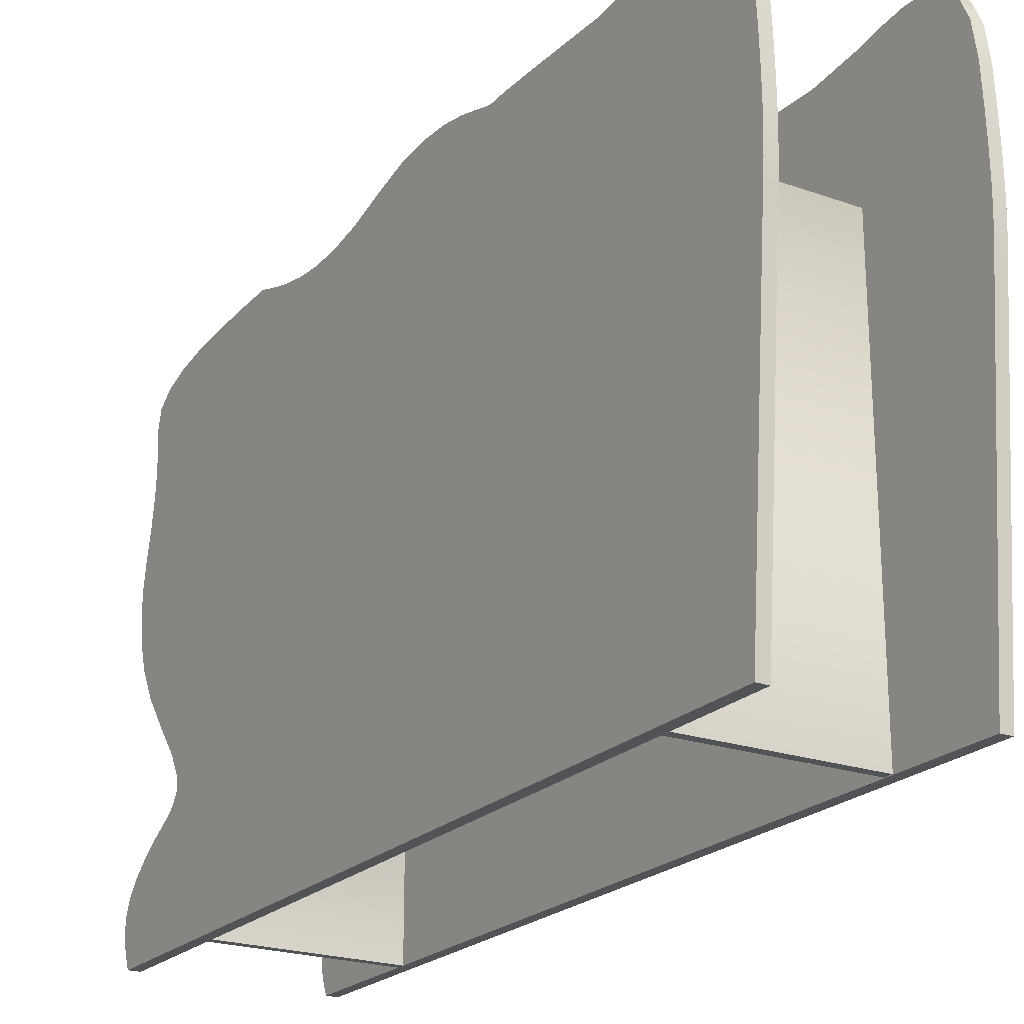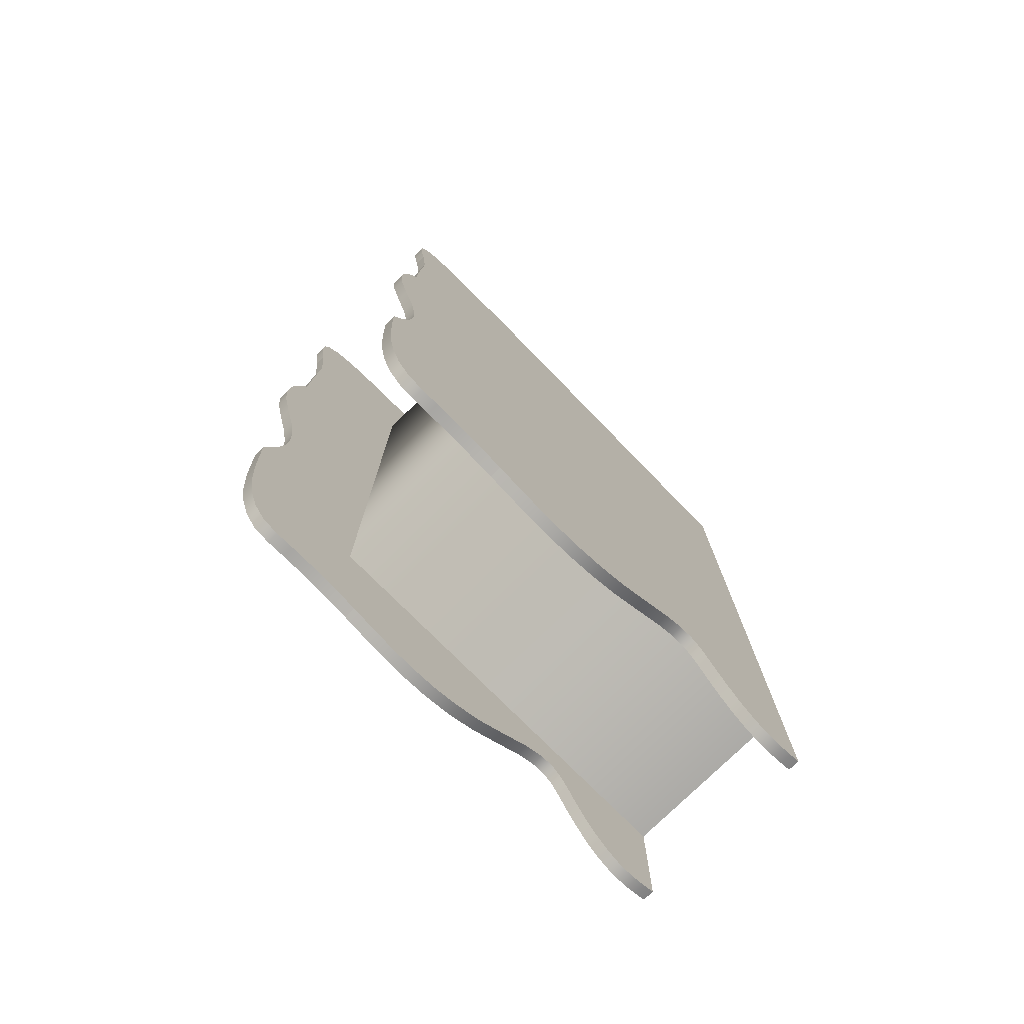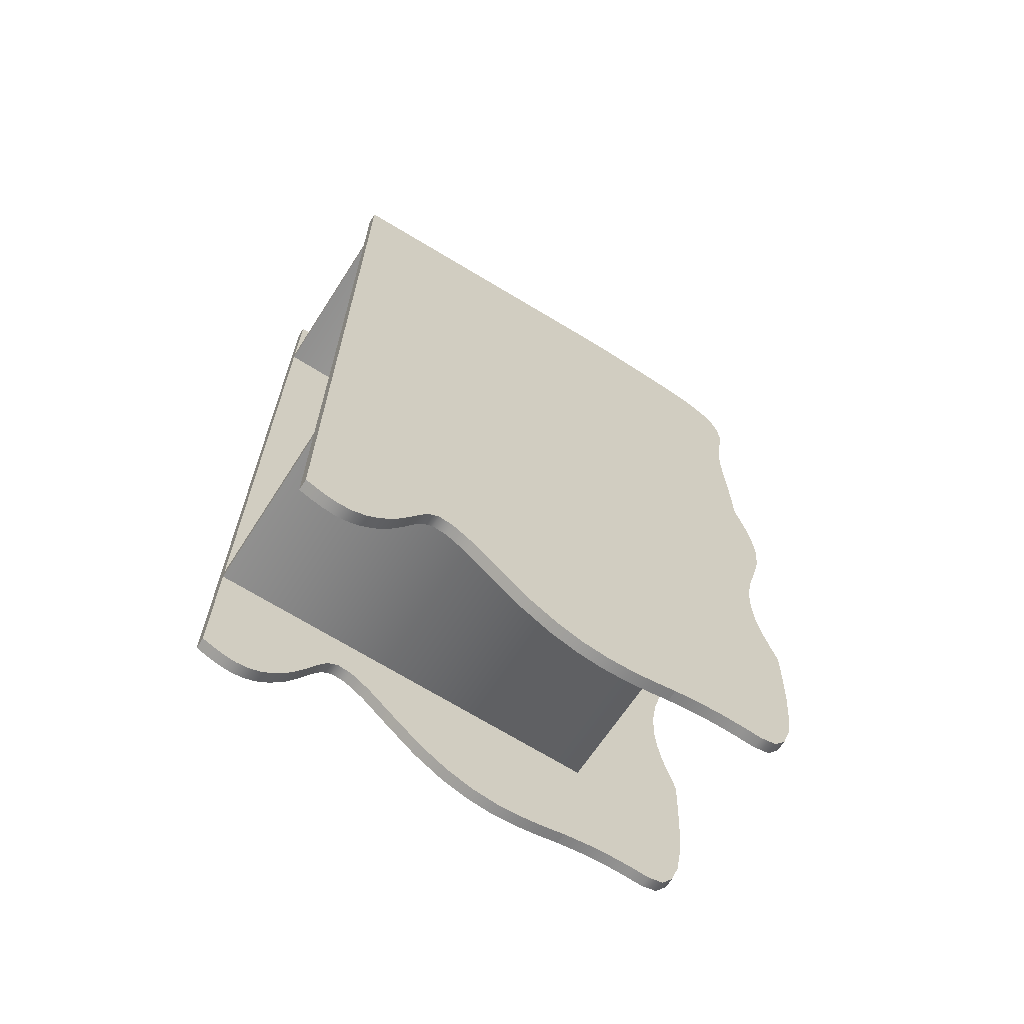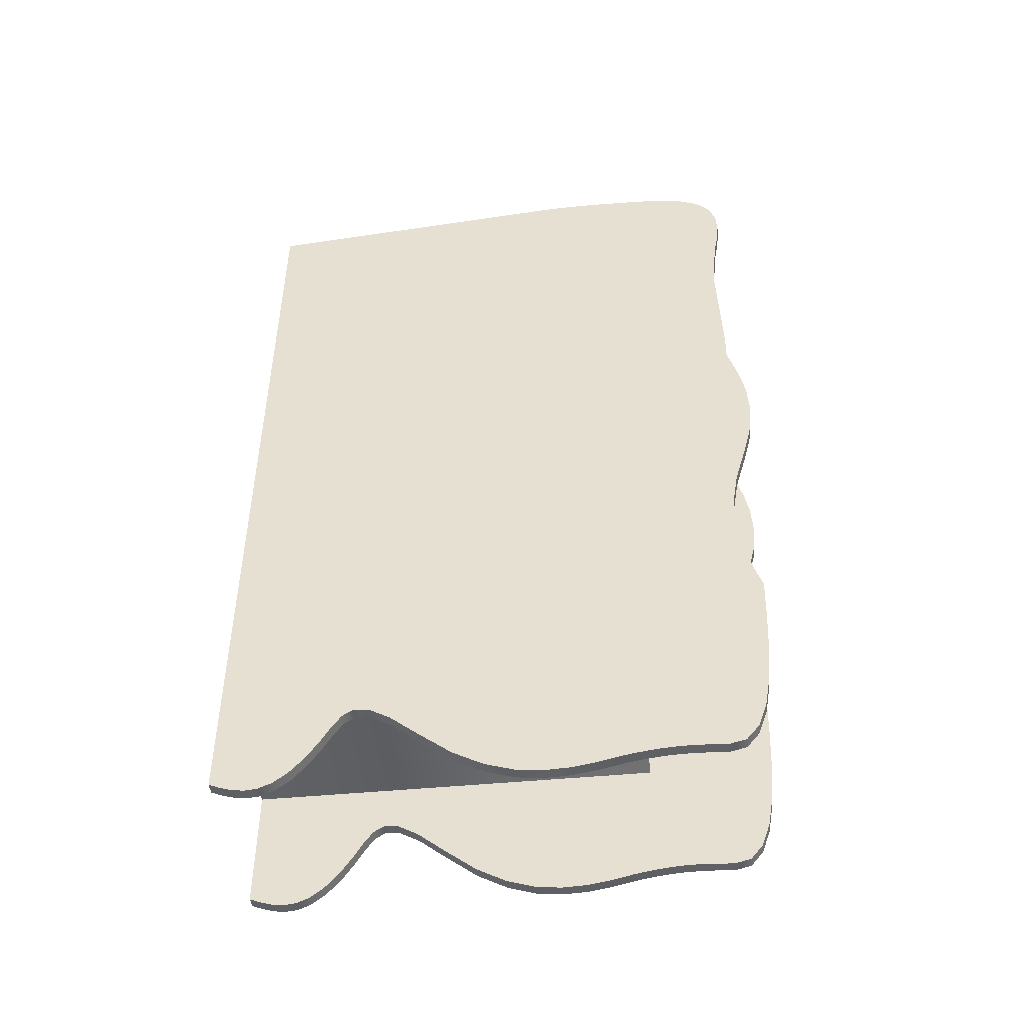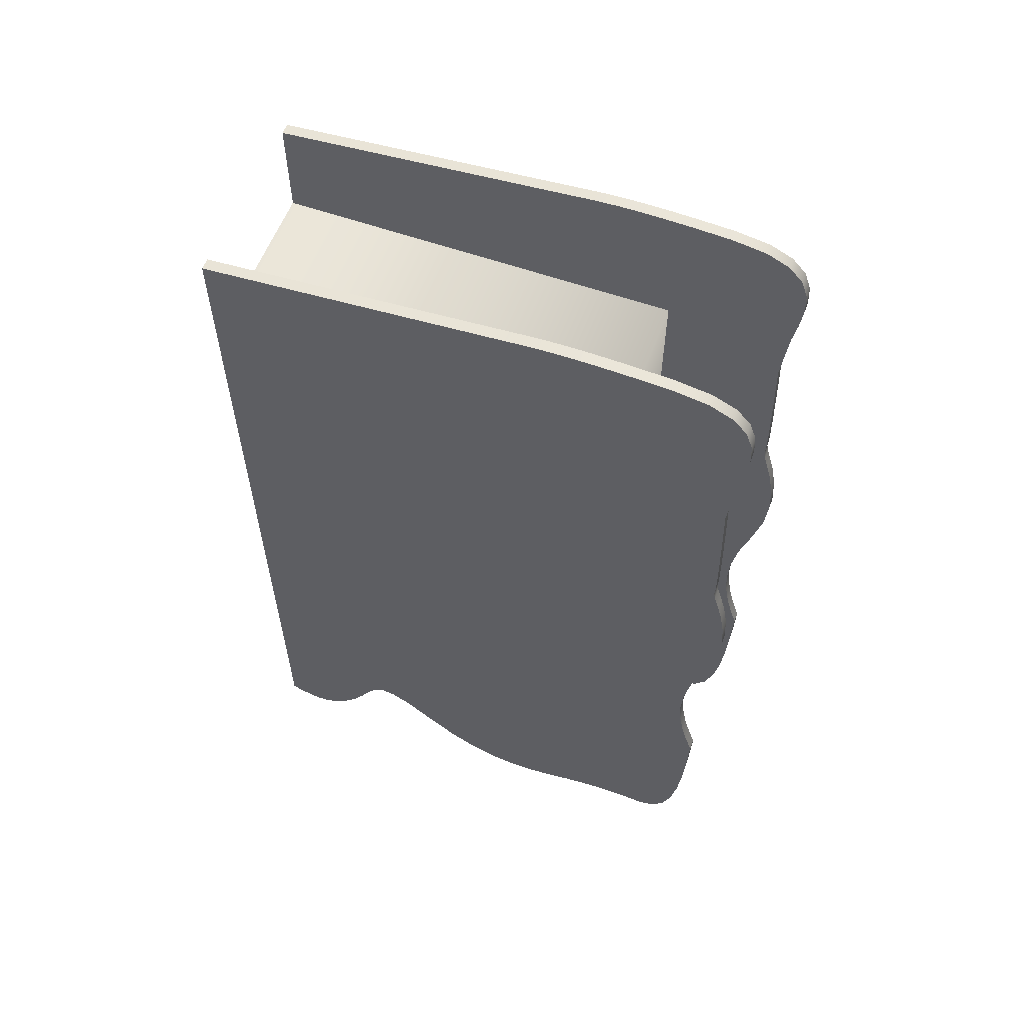
<metadata>
{"format":"obj","ext":"obj","renderer":"f3d","projection":"perspective","resolution":1024,"background":"white","views":[{"elev":-22.2,"azim":-31.7,"up":"+Y"},{"elev":-76.1,"azim":-135.3,"up":"+Z"},{"elev":-65.7,"azim":57.3,"up":"+Z"},{"elev":-46.7,"azim":96.4,"up":"+Z"},{"elev":57.8,"azim":110.3,"up":"+Z"}]}
</metadata>
<code>
v  0.7988 1.157 2.875
v  0.7975 1.157 -2.837
v  0.7983 1.232 -2.919
v  0.7988 1.233 2.956
v  -0.7944 1.157 -2.837
v  -0.7988 1.157 2.875
v  -0.799 1.232 2.956
v  -0.7952 1.232 -2.92
v  0.7988 -2.514 2.875
v  0.7989 -2.514 2.956
v  -0.7988 -2.519 2.875
v  -0.7993 -2.519 2.957
v  -0.7985 -2.518 -2.836
v  -0.7946 -2.518 -2.916
v  0.7991 -2.518 -2.84
v  0.7984 -2.518 -2.917
v  0.7937 -2.519 -4.064
v  0.9 -2.519 -4.064
v  0.9 -2.519 3.898
v  0.7937 -2.519 3.898
v  0.7937 -2.413 -4.107
v  0.9 -2.413 -4.107
v  0.7937 -2.306 -4.14
v  0.9 -2.306 -4.14
v  0.7937 -2.196 -4.155
v  0.9 -2.196 -4.155
v  0.7937 -2.082 -4.142
v  0.9 -2.082 -4.142
v  0.7937 -1.962 -4.092
v  0.9 -1.962 -4.092
v  0.7937 -1.835 -3.997
v  0.9 -1.835 -3.997
v  0.7937 -1.699 -3.846
v  0.9 -1.699 -3.846
v  0.7937 -1.579 -3.669
v  0.9 -1.579 -3.669
v  0.7937 -1.488 -3.513
v  0.9 -1.488 -3.513
v  0.7937 -1.403 -3.396
v  0.9 -1.403 -3.396
v  0.7937 -1.304 -3.335
v  0.9 -1.304 -3.335
v  0.7937 -1.17 -3.349
v  0.9 -1.17 -3.349
v  0.7937 -0.981 -3.454
v  0.9 -0.981 -3.454
v  0.7937 -0.7159 -3.668
v  0.9 -0.7159 -3.668
v  0.7937 -0.4176 -3.899
v  0.9 -0.4176 -3.899
v  0.7937 -0.1408 -4.049
v  0.9 -0.1408 -4.049
v  0.7937 0.1181 -4.132
v  0.9 0.1181 -4.132
v  0.7937 0.3626 -4.162
v  0.9 0.3626 -4.162
v  0.7937 0.5964 -4.152
v  0.9 0.5964 -4.152
v  0.7937 0.823 -4.115
v  0.9 0.823 -4.115
v  0.7937 1.046 -4.064
v  0.9 1.046 -4.064
v  0.7937 1.146 -4.047
v  0.9 1.146 -4.047
v  0.7937 1.25 -4.031
v  0.9 1.25 -4.031
v  0.7937 1.36 -4.018
v  0.9 1.36 -4.018
v  0.7937 1.48 -4.009
v  0.9 1.48 -4.009
v  0.7937 1.613 -4.006
v  0.9 1.613 -4.006
v  0.7937 1.764 -4.011
v  0.9 1.764 -4.011
v  0.7937 1.934 -4.023
v  0.9 1.934 -4.023
v  0.7937 2.092 -3.984
v  0.9 2.092 -3.984
v  0.7937 2.209 -3.842
v  0.9 2.209 -3.842
v  0.7937 2.291 -3.615
v  0.9 2.291 -3.615
v  0.7937 2.345 -3.319
v  0.9 2.345 -3.319
v  0.7937 2.379 -2.972
v  0.9 2.379 -2.972
v  0.7937 2.399 -2.591
v  0.9 2.399 -2.591
v  0.7937 2.412 -2.193
v  0.9 2.412 -2.193
v  0.7937 2.346 -1.987
v  0.9 2.346 -1.987
v  0.7937 2.288 -1.774
v  0.9 2.288 -1.774
v  0.7937 2.246 -1.548
v  0.9 2.246 -1.548
v  0.7937 2.228 -1.302
v  0.9 2.228 -1.302
v  0.7937 2.242 -1.029
v  0.9 2.242 -1.029
v  0.7937 2.296 -0.7231
v  0.9 2.296 -0.7231
v  0.7937 2.398 -0.3766
v  0.9 2.398 -0.3766
v  0.7937 2.49 -0.0244
v  0.9 2.49 -0.0244
v  0.7937 2.519 0.292
v  0.9 2.519 0.292
v  0.7937 2.504 0.5684
v  0.9 2.504 0.5684
v  0.7937 2.462 0.8009
v  0.9 2.462 0.8009
v  0.7937 2.412 0.9854
v  0.9 2.412 0.9854
v  0.7937 2.371 1.118
v  0.9 2.371 1.118
v  0.7937 2.357 1.194
v  0.9 2.357 1.194
v  0.7937 2.361 1.27
v  0.9 2.361 1.27
v  0.7937 2.361 1.398
v  0.9 2.361 1.398
v  0.7937 2.359 1.57
v  0.9 2.359 1.57
v  0.7937 2.353 1.777
v  0.9 2.353 1.777
v  0.7937 2.347 2.01
v  0.9 2.347 2.01
v  0.7937 2.339 2.26
v  0.9 2.339 2.26
v  0.7937 2.33 2.519
v  0.9 2.33 2.519
v  0.7937 2.385 3.038
v  0.9 2.385 3.038
v  0.7937 2.426 3.259
v  0.9 2.426 3.259
v  0.7937 2.45 3.472
v  0.9 2.45 3.472
v  0.7937 2.439 3.669
v  0.9 2.439 3.669
v  0.7937 2.378 3.841
v  0.9 2.378 3.841
v  0.7937 2.248 3.981
v  0.9 2.248 3.981
v  0.7937 2.033 4.08
v  0.9 2.033 4.08
v  0.7937 1.715 4.131
v  0.9 1.715 4.131
v  0.7937 1.375 4.149
v  0.9 1.375 4.149
v  0.7937 1.096 4.159
v  0.9 1.096 4.159
v  0.7937 0.8688 4.162
v  0.9 0.8688 4.162
v  0.7937 0.6825 4.159
v  0.9 0.6825 4.159
v  0.7937 0.5271 4.152
v  0.9 0.5271 4.152
v  0.7937 0.3922 4.142
v  0.9 0.3922 4.142
v  0.7937 0.2676 4.131
v  0.9 0.2676 4.131
v  -0.7937 -2.519 -4.064
v  -0.7937 -2.519 3.898
v  -0.9 -2.519 3.898
v  -0.9 -2.519 -4.064
v  -0.7937 -2.413 -4.107
v  -0.9 -2.413 -4.107
v  -0.7937 -2.306 -4.14
v  -0.9 -2.306 -4.14
v  -0.7937 -2.196 -4.155
v  -0.9 -2.196 -4.155
v  -0.7937 -2.082 -4.142
v  -0.9 -2.082 -4.142
v  -0.7937 -1.962 -4.092
v  -0.9 -1.962 -4.092
v  -0.7937 -1.835 -3.997
v  -0.9 -1.835 -3.997
v  -0.7937 -1.699 -3.846
v  -0.9 -1.699 -3.846
v  -0.7937 -1.579 -3.669
v  -0.9 -1.579 -3.669
v  -0.7937 -1.488 -3.513
v  -0.9 -1.488 -3.513
v  -0.7937 -1.403 -3.396
v  -0.9 -1.403 -3.396
v  -0.7937 -1.304 -3.335
v  -0.9 -1.304 -3.335
v  -0.7937 -1.17 -3.349
v  -0.9 -1.17 -3.349
v  -0.7937 -0.981 -3.454
v  -0.9 -0.981 -3.454
v  -0.7937 -0.7159 -3.668
v  -0.9 -0.7159 -3.668
v  -0.7937 -0.4176 -3.899
v  -0.9 -0.4176 -3.899
v  -0.7937 -0.1408 -4.049
v  -0.9 -0.1408 -4.049
v  -0.7937 0.1181 -4.132
v  -0.9 0.1181 -4.132
v  -0.7937 0.3626 -4.162
v  -0.9 0.3626 -4.162
v  -0.7937 0.5964 -4.152
v  -0.9 0.5964 -4.152
v  -0.7937 0.823 -4.115
v  -0.9 0.823 -4.115
v  -0.7937 1.046 -4.064
v  -0.9 1.046 -4.064
v  -0.7937 1.146 -4.047
v  -0.9 1.146 -4.047
v  -0.7937 1.25 -4.031
v  -0.9 1.25 -4.031
v  -0.7937 1.36 -4.018
v  -0.9 1.36 -4.018
v  -0.7937 1.48 -4.009
v  -0.9 1.48 -4.009
v  -0.7937 1.613 -4.006
v  -0.9 1.613 -4.006
v  -0.7937 1.764 -4.011
v  -0.9 1.764 -4.011
v  -0.7937 1.934 -4.023
v  -0.9 1.934 -4.023
v  -0.7937 2.092 -3.984
v  -0.9 2.092 -3.984
v  -0.7937 2.209 -3.842
v  -0.9 2.209 -3.842
v  -0.7937 2.291 -3.615
v  -0.9 2.291 -3.615
v  -0.7937 2.345 -3.319
v  -0.9 2.345 -3.319
v  -0.7937 2.379 -2.972
v  -0.9 2.379 -2.972
v  -0.7937 2.399 -2.591
v  -0.9 2.399 -2.591
v  -0.7937 2.412 -2.193
v  -0.9 2.412 -2.193
v  -0.7937 2.346 -1.987
v  -0.9 2.346 -1.987
v  -0.7937 2.288 -1.774
v  -0.9 2.288 -1.774
v  -0.7937 2.246 -1.548
v  -0.9 2.246 -1.548
v  -0.7937 2.228 -1.302
v  -0.9 2.228 -1.302
v  -0.7937 2.242 -1.029
v  -0.9 2.242 -1.029
v  -0.7937 2.296 -0.7231
v  -0.9 2.296 -0.7231
v  -0.7937 2.398 -0.3766
v  -0.9 2.398 -0.3766
v  -0.7937 2.49 -0.0244
v  -0.9 2.49 -0.0244
v  -0.7937 2.519 0.292
v  -0.9 2.519 0.292
v  -0.7937 2.504 0.5684
v  -0.9 2.504 0.5684
v  -0.7937 2.462 0.8009
v  -0.9 2.462 0.8009
v  -0.7937 2.412 0.9854
v  -0.9 2.412 0.9854
v  -0.7937 2.371 1.118
v  -0.9 2.371 1.118
v  -0.7937 2.357 1.194
v  -0.9 2.357 1.194
v  -0.7937 2.361 1.27
v  -0.9 2.361 1.27
v  -0.7937 2.361 1.398
v  -0.9 2.361 1.398
v  -0.7937 2.359 1.57
v  -0.9 2.359 1.57
v  -0.7937 2.353 1.777
v  -0.9 2.353 1.777
v  -0.7937 2.347 2.01
v  -0.9 2.347 2.01
v  -0.7937 2.339 2.26
v  -0.9 2.339 2.26
v  -0.7937 2.33 2.519
v  -0.9 2.33 2.519
v  -0.7937 2.385 3.038
v  -0.9 2.385 3.038
v  -0.7937 2.426 3.259
v  -0.9 2.426 3.259
v  -0.7937 2.45 3.472
v  -0.9 2.45 3.472
v  -0.7937 2.439 3.669
v  -0.9 2.439 3.669
v  -0.7937 2.378 3.841
v  -0.9 2.378 3.841
v  -0.7937 2.248 3.981
v  -0.9 2.248 3.981
v  -0.7937 2.033 4.08
v  -0.9 2.033 4.08
v  -0.7937 1.715 4.131
v  -0.9 1.715 4.131
v  -0.7937 1.375 4.149
v  -0.9 1.375 4.149
v  -0.7937 1.096 4.159
v  -0.9 1.096 4.159
v  -0.7937 0.8688 4.162
v  -0.9 0.8688 4.162
v  -0.7937 0.6825 4.159
v  -0.9 0.6825 4.159
v  -0.7937 0.5271 4.152
v  -0.9 0.5271 4.152
v  -0.7937 0.3922 4.142
v  -0.9 0.3922 4.142
v  -0.7937 0.2676 4.131
v  -0.9 0.2676 4.131
g gr3
f 1 2 3 4
f 5 6 7 8
f 9 1 4 10
f 11 9 10 12
f 6 11 12 7
f 13 5 8 14
f 15 13 14 16
f 2 15 16 3
f 4 3 8 7
f 7 12 10 4
f 3 16 14 8
f 5 2 1 6
f 9 11 6 1
f 13 15 2 5
f 17 18 19 20
f 21 22 18 17
f 23 24 22 21
f 25 26 24 23
f 27 28 26 25
f 29 30 28 27
f 31 32 30 29
f 33 34 32 31
f 35 36 34 33
f 37 38 36 35
f 39 40 38 37
f 41 42 40 39
f 43 44 42 41
f 45 46 44 43
f 47 48 46 45
f 49 50 48 47
f 51 52 50 49
f 53 54 52 51
f 55 56 54 53
f 57 58 56 55
f 59 60 58 57
f 61 62 60 59
f 63 64 62 61
f 65 66 64 63
f 67 68 66 65
f 69 70 68 67
f 71 72 70 69
f 73 74 72 71
f 75 76 74 73
f 77 78 76 75
f 79 80 78 77
f 81 82 80 79
f 83 84 82 81
f 85 86 84 83
f 87 88 86 85
f 89 90 88 87
f 91 92 90 89
f 93 94 92 91
f 95 96 94 93
f 97 98 96 95
f 99 100 98 97
f 101 102 100 99
f 103 104 102 101
f 105 106 104 103
f 107 108 106 105
f 109 110 108 107
f 111 112 110 109
f 113 114 112 111
f 115 116 114 113
f 117 118 116 115
f 119 120 118 117
f 121 122 120 119
f 123 124 122 121
f 125 126 124 123
f 127 128 126 125
f 129 130 128 127
f 131 132 130 129
f 133 134 132 131
f 135 136 134 133
f 137 138 136 135
f 139 140 138 137
f 141 142 140 139
f 143 144 142 141
f 145 146 144 143
f 147 148 146 145
f 149 150 148 147
f 151 152 150 149
f 153 154 152 151
f 155 156 154 153
f 157 158 156 155
f 159 160 158 157
f 161 162 160 159
f 20 19 162 161
f 162 19 18 22
f 162 22 24 26
f 162 26 28 30
f 162 30 32 34
f 162 34 36 38
f 162 38 40 42
f 162 42 44 160
f 76 78 80 74
f 74 80 82 72
f 72 82 84 70
f 68 70 84 86
f 66 68 86 64
f 64 86 88 90
f 64 90 92 62
f 62 92 94 60
f 58 60 94 56
f 54 56 94 52
f 50 52 94 48
f 48 94 96 46
f 46 96 98 100
f 46 100 102 104
f 46 104 106 108
f 46 108 110 112
f 46 112 114 116
f 46 116 118 120
f 46 120 122 124
f 46 124 126 128
f 46 128 130 132
f 46 132 134 136
f 46 136 138 140
f 46 140 142 144
f 46 144 146 148
f 46 148 150 152
f 46 152 154 44
f 44 154 156 158
f 44 158 160
f 79 77 75 73
f 81 79 73 71
f 83 81 71 69
f 83 69 67 85
f 85 67 65 63
f 87 85 63 89
f 91 89 63 61
f 93 91 61 59
f 93 59 57 55
f 93 55 53 51
f 93 51 49 47
f 95 93 47 45
f 97 95 45 99
f 101 99 45 103
f 105 103 45 107
f 109 107 45 111
f 113 111 45 115
f 117 115 45 119
f 121 119 45 123
f 125 123 45 127
f 129 127 45 131
f 133 131 45 135
f 137 135 45 139
f 141 139 45 143
f 145 143 45 147
f 149 147 45 151
f 153 151 45 43
f 155 153 43 157
f 159 157 43 161
f 161 43 41 39
f 161 39 37 35
f 161 35 33 31
f 161 31 29 27
f 161 27 25 23
f 161 23 21 17
f 161 17 20
f 163 164 165 166
f 167 163 166 168
f 169 167 168 170
f 171 169 170 172
f 173 171 172 174
f 175 173 174 176
f 177 175 176 178
f 179 177 178 180
f 181 179 180 182
f 183 181 182 184
f 185 183 184 186
f 187 185 186 188
f 189 187 188 190
f 191 189 190 192
f 193 191 192 194
f 195 193 194 196
f 197 195 196 198
f 199 197 198 200
f 201 199 200 202
f 203 201 202 204
f 205 203 204 206
f 207 205 206 208
f 209 207 208 210
f 211 209 210 212
f 213 211 212 214
f 215 213 214 216
f 217 215 216 218
f 219 217 218 220
f 221 219 220 222
f 223 221 222 224
f 225 223 224 226
f 227 225 226 228
f 229 227 228 230
f 231 229 230 232
f 233 231 232 234
f 235 233 234 236
f 237 235 236 238
f 239 237 238 240
f 241 239 240 242
f 243 241 242 244
f 245 243 244 246
f 247 245 246 248
f 249 247 248 250
f 251 249 250 252
f 253 251 252 254
f 255 253 254 256
f 257 255 256 258
f 259 257 258 260
f 261 259 260 262
f 263 261 262 264
f 265 263 264 266
f 267 265 266 268
f 269 267 268 270
f 271 269 270 272
f 273 271 272 274
f 275 273 274 276
f 277 275 276 278
f 279 277 278 280
f 281 279 280 282
f 283 281 282 284
f 285 283 284 286
f 287 285 286 288
f 289 287 288 290
f 291 289 290 292
f 293 291 292 294
f 295 293 294 296
f 297 295 296 298
f 299 297 298 300
f 301 299 300 302
f 303 301 302 304
f 305 303 304 306
f 307 305 306 308
f 164 307 308 165
f 226 224 222 220
f 228 226 220 218
f 230 228 218 216
f 230 216 214 232
f 232 214 212 210
f 234 232 210 236
f 238 236 210 208
f 240 238 208 206
f 240 206 204 202
f 240 202 200 198
f 240 198 196 194
f 242 240 194 192
f 244 242 192 246
f 248 246 192 250
f 252 250 192 254
f 256 254 192 258
f 260 258 192 262
f 264 262 192 266
f 268 266 192 270
f 272 270 192 274
f 276 274 192 278
f 280 278 192 282
f 284 282 192 286
f 288 286 192 290
f 292 290 192 294
f 296 294 192 298
f 300 298 192 190
f 302 300 190 304
f 306 304 190 308
f 308 190 188 186
f 308 186 184 182
f 308 182 180 178
f 308 178 176 174
f 308 174 172 170
f 308 170 168 166
f 308 166 165
f 307 164 163 167
f 307 167 169 171
f 307 171 173 175
f 307 175 177 179
f 307 179 181 183
f 307 183 185 187
f 307 187 189 305
f 221 223 225 219
f 219 225 227 217
f 217 227 229 215
f 213 215 229 231
f 211 213 231 209
f 209 231 233 235
f 209 235 237 207
f 207 237 239 205
f 203 205 239 201
f 199 201 239 197
f 195 197 239 193
f 193 239 241 191
f 191 241 243 245
f 191 245 247 249
f 191 249 251 253
f 191 253 255 257
f 191 257 259 261
f 191 261 263 265
f 191 265 267 269
f 191 269 271 273
f 191 273 275 277
f 191 277 279 281
f 191 281 283 285
f 191 285 287 289
f 191 289 291 293
f 191 293 295 297
f 191 297 299 189
f 189 299 301 303
f 189 303 305

</code>
